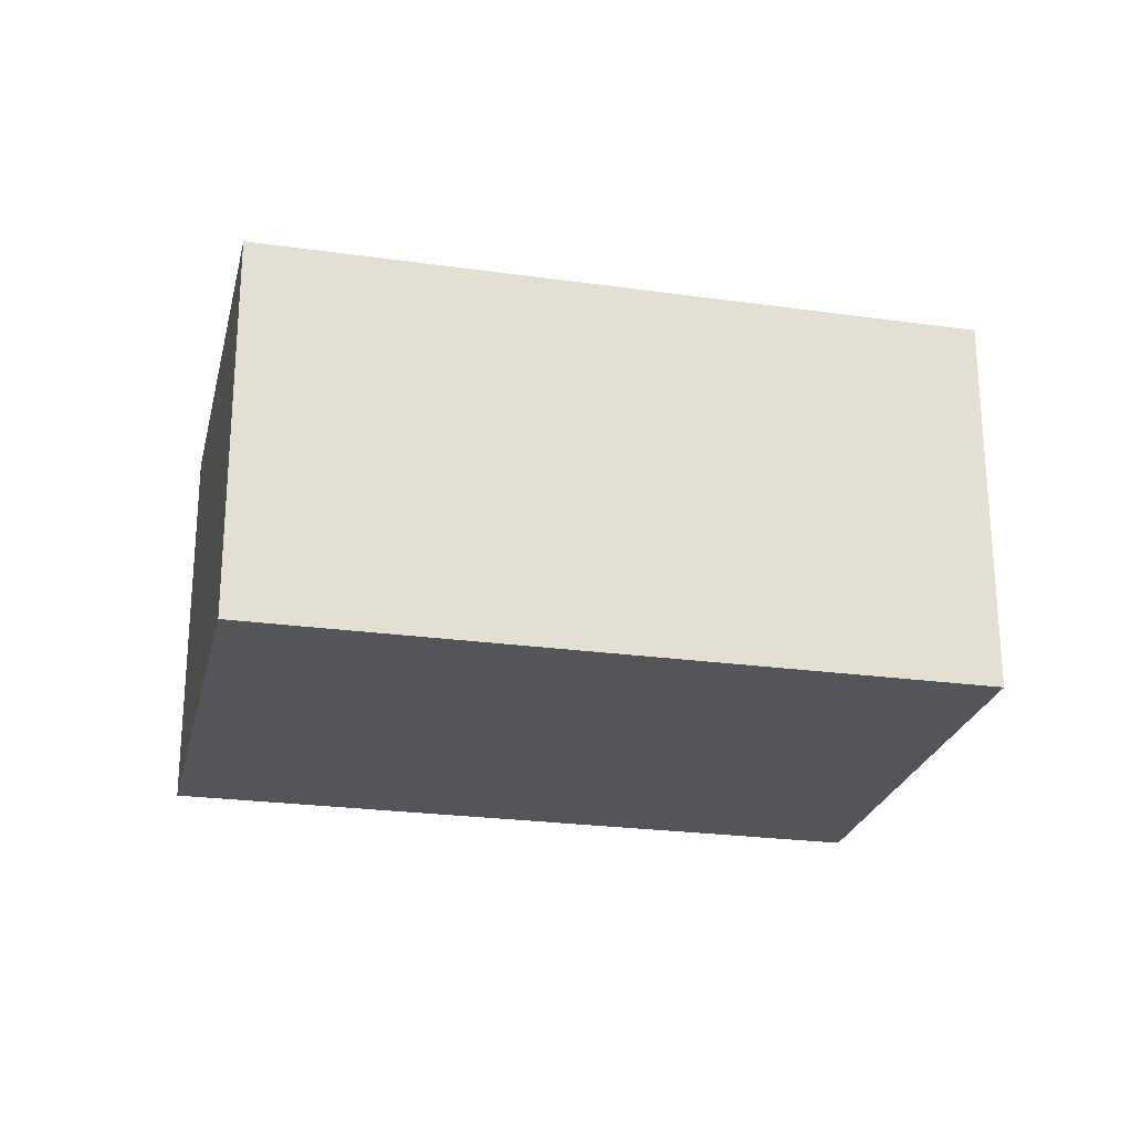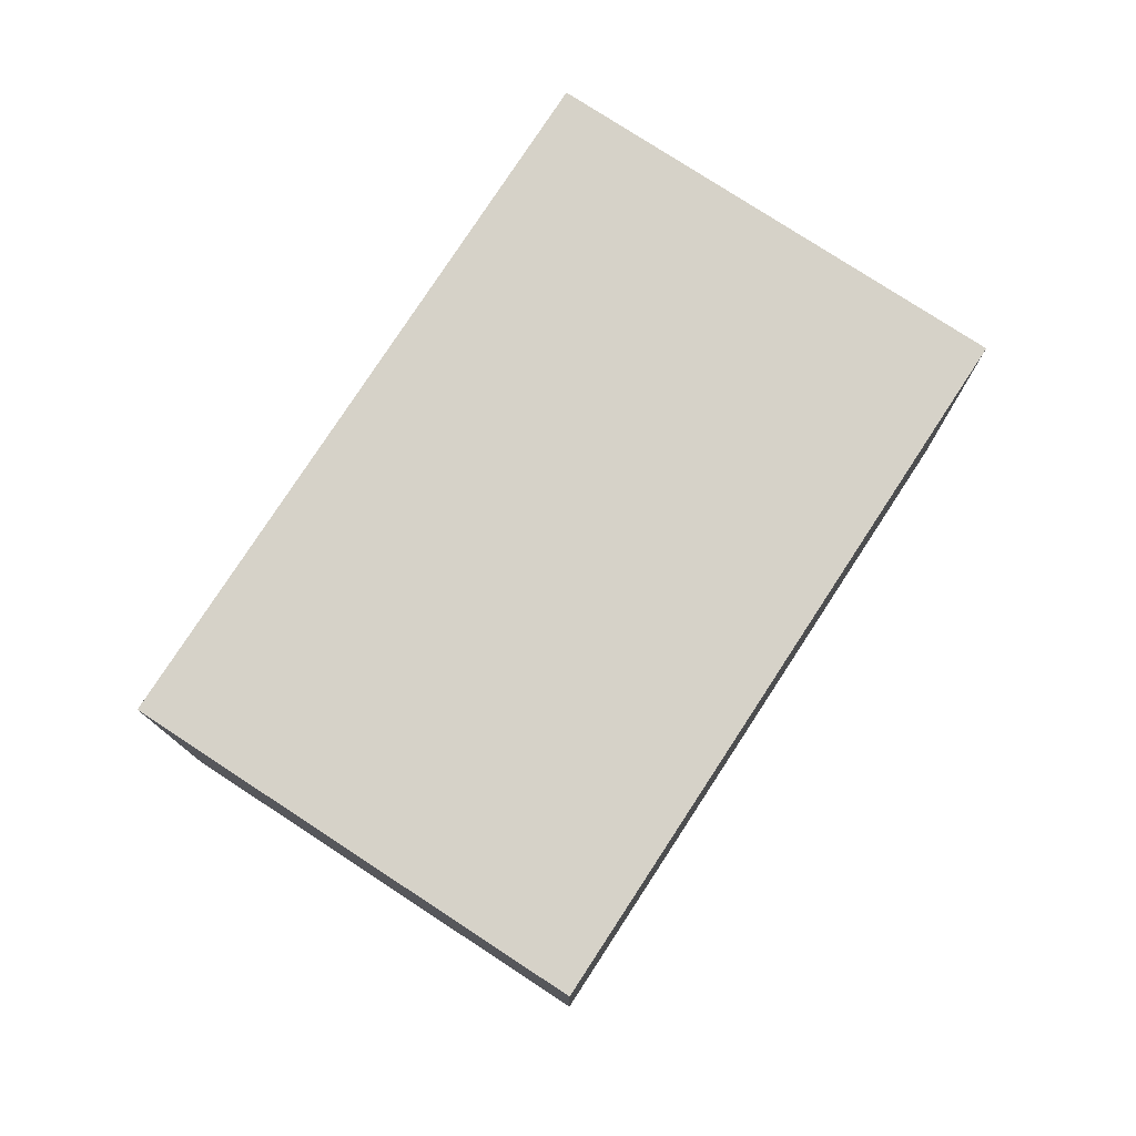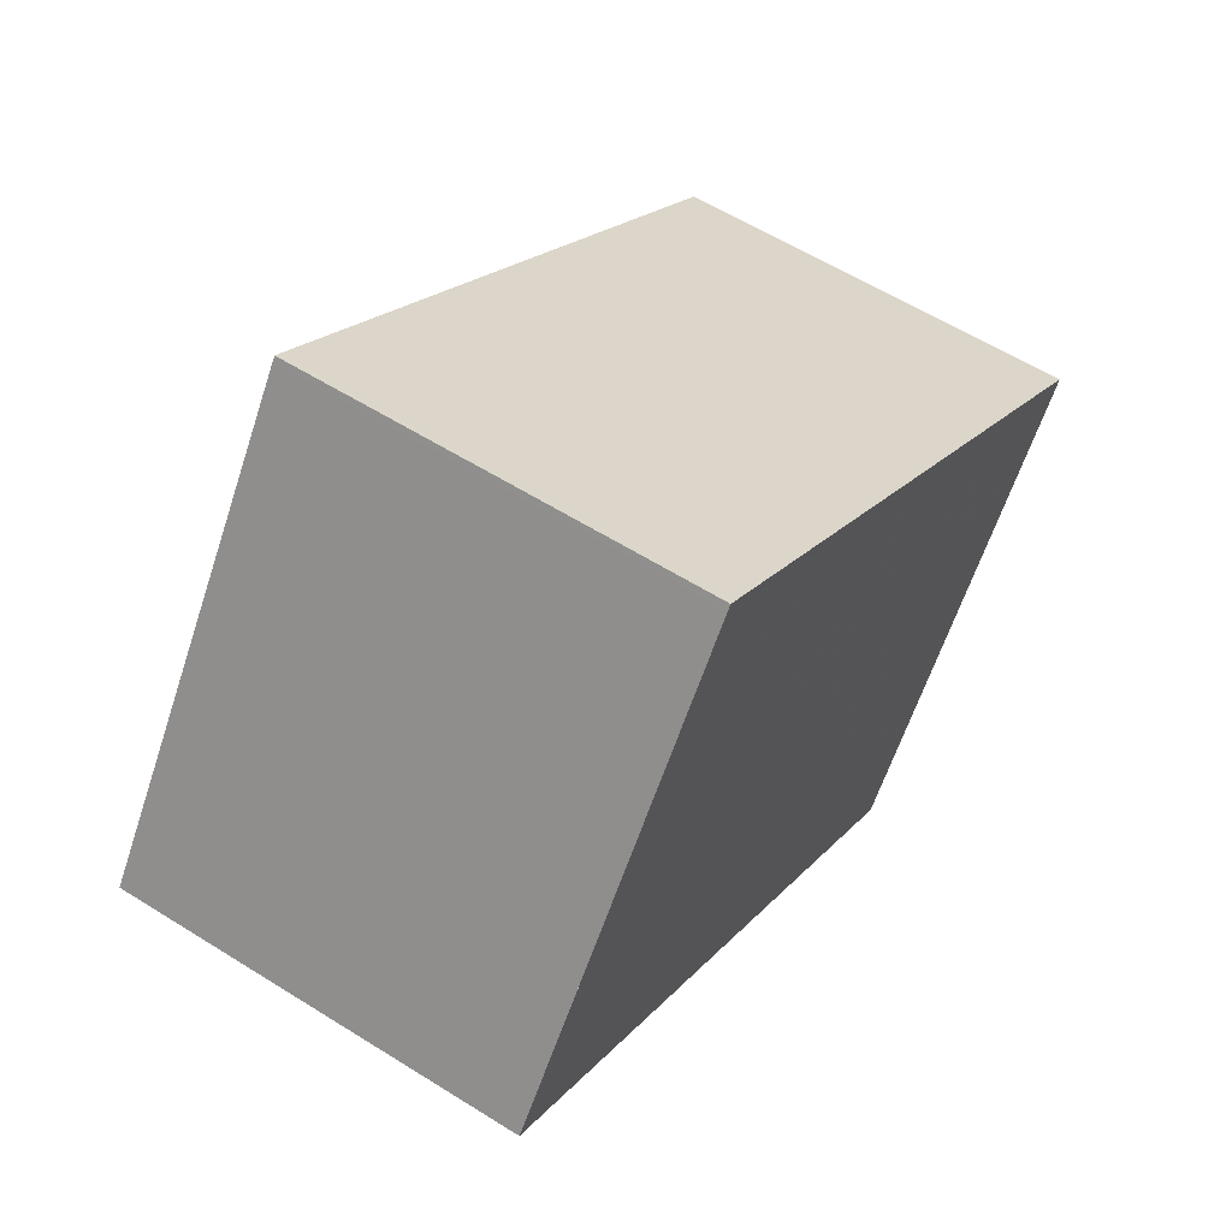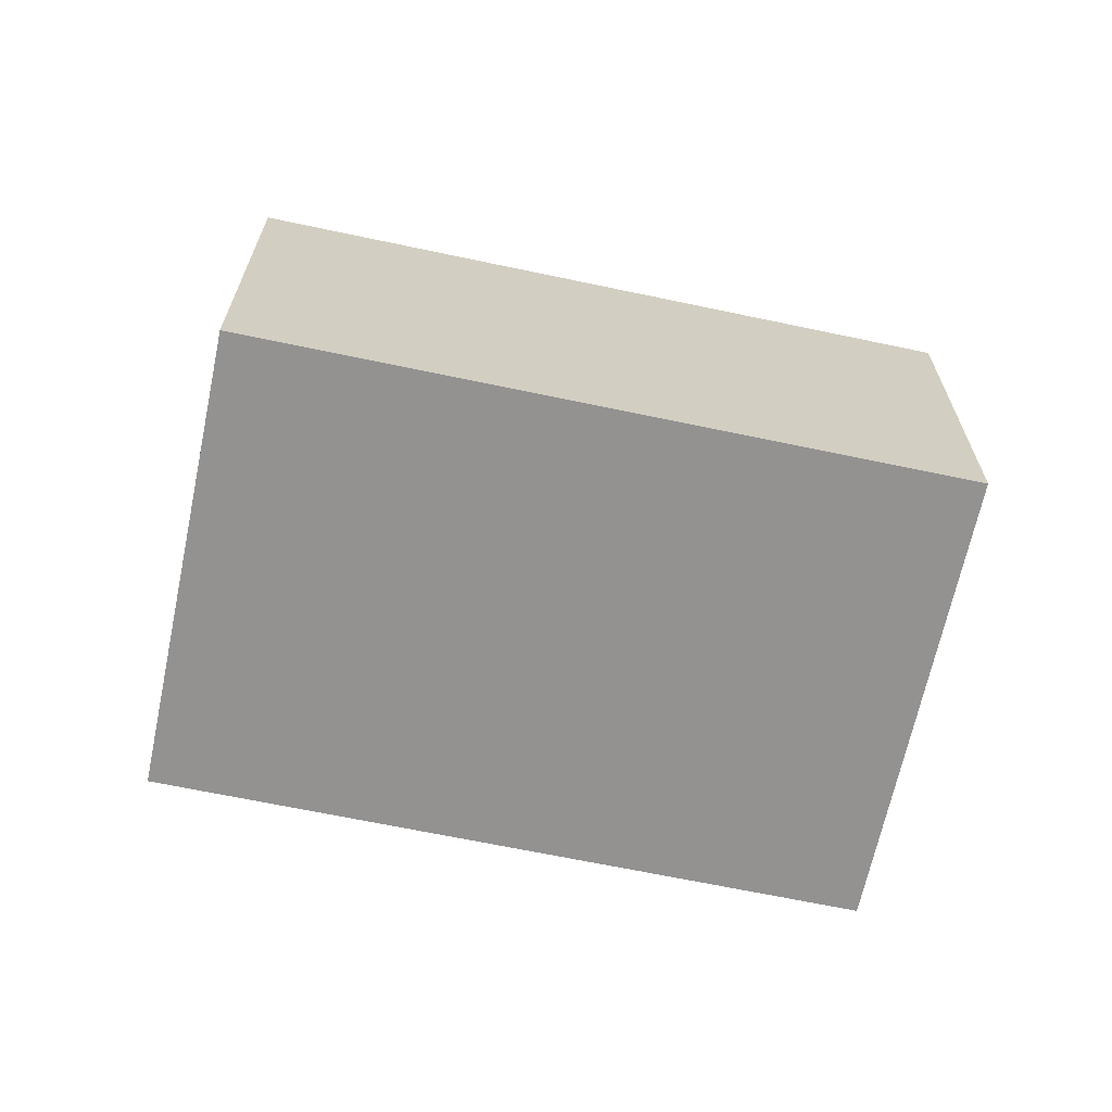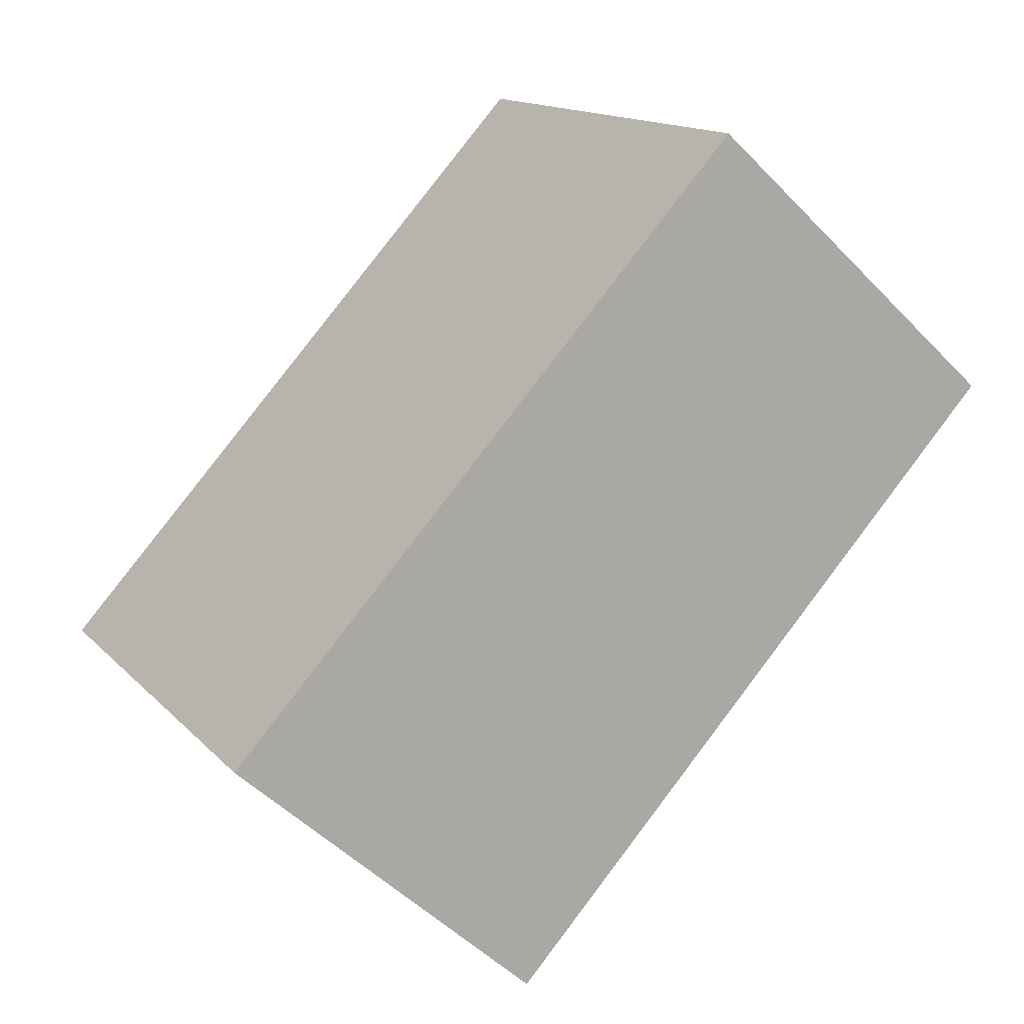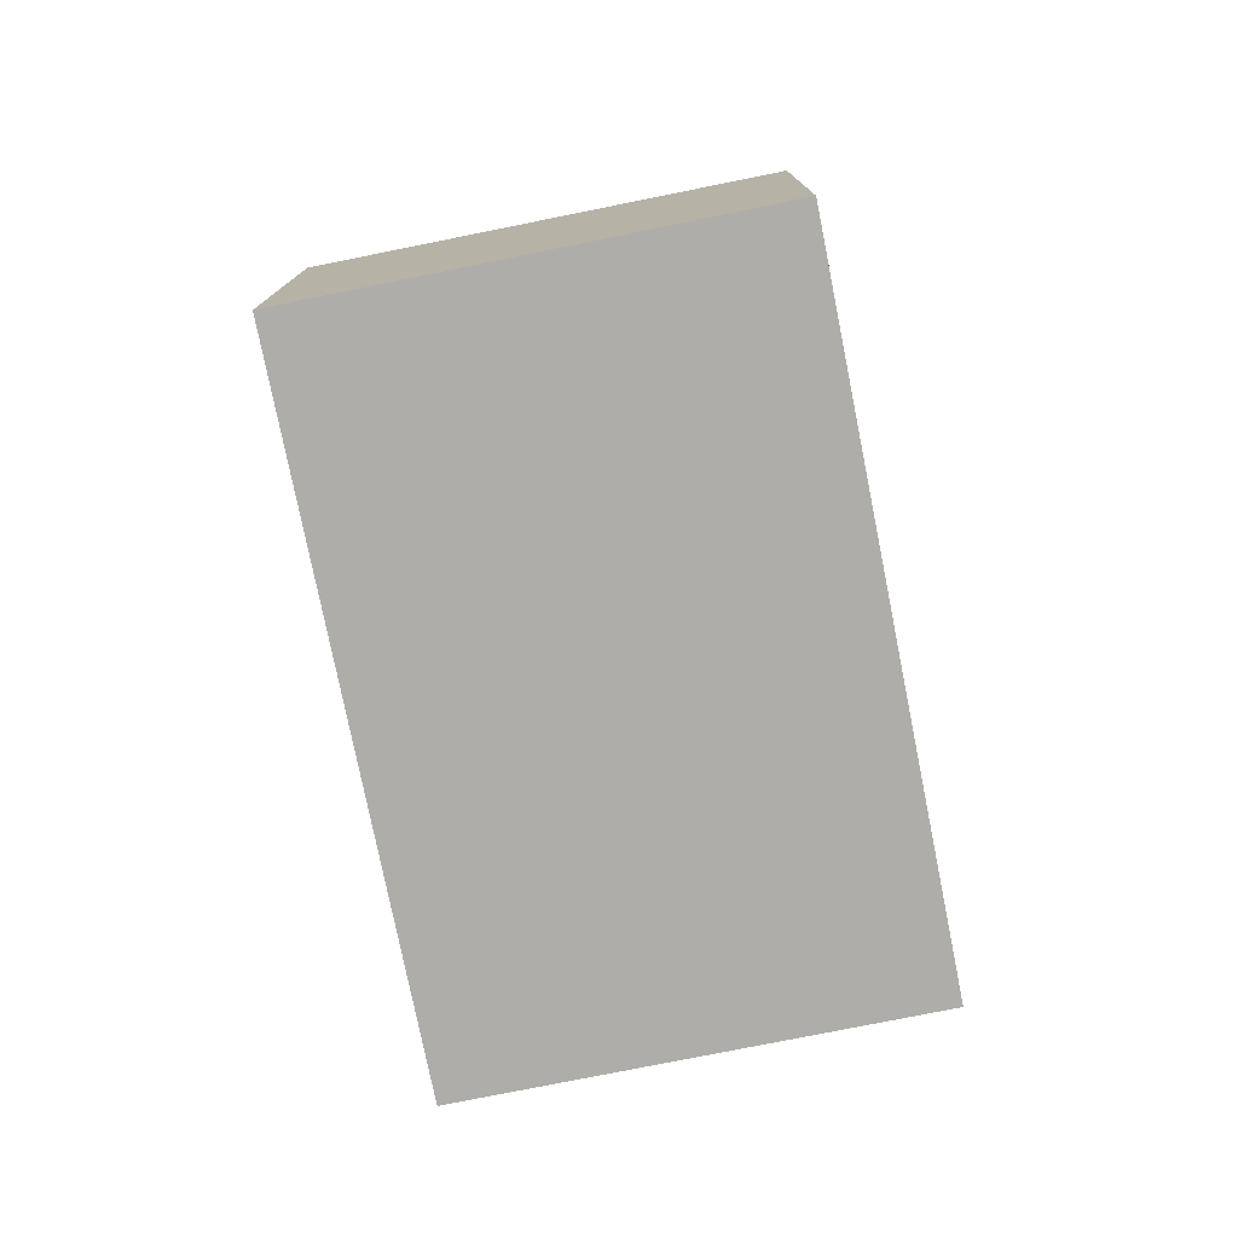
<metadata>
{"format":"obj","ext":"obj","renderer":"f3d","projection":"perspective","resolution":1024,"background":"white","views":[{"elev":-24.6,"azim":22.9,"up":"+Z"},{"elev":78.2,"azim":158.8,"up":"+Z"},{"elev":58.8,"azim":122.9,"up":"+Y"},{"elev":-66.4,"azim":23.7,"up":"+Z"},{"elev":-50.7,"azim":42.0,"up":"+Y"},{"elev":-77.1,"azim":-43.0,"up":"+Z"}]}
</metadata>
<code>
v -2107 -1195 2.091
v -2104 -1192 2.08
v -2103 -1194 2.06
v -2106 -1197 2.071
v -2104 -1192 2.08
v -2103 -1195 2.06
v -2104 -1192 2.079
v -2104 -1192 2.079
v -2107 -1195 2.091
v -2107 -1195 2.091
v -2107 -1195 2.091
v -2106 -1197 2.071
v -2106 -1197 2.071
v -2103 -1195 2.06
v -2106 -1197 2.071
v -2103 -1194 2.06
v -2107 -1195 2.091
v -2107 -1195 2.091
v -2107 -1195 0
v -2107 -1195 0
v -2104 -1192 2.079
v -2104 -1192 2.08
v -2104 -1192 0
v -2104 -1192 0
v -2103 -1195 2.06
v -2103 -1194 2.06
v -2103 -1194 -4.441e-16
v -2103 -1195 0
v -2106 -1197 2.071
v -2106 -1197 2.071
v -2106 -1197 0
v -2106 -1197 0
v -2104 -1192 2.08
v -2104 -1192 2.08
v -2104 -1192 0
v -2104 -1192 0
v -2106 -1197 2.071
v -2103 -1195 2.06
v -2103 -1195 0
v -2106 -1197 0
v -2103 -1194 2.06
v -2104 -1192 2.079
v -2104 -1192 0
v -2103 -1194 0
v -2107 -1195 2.091
v -2107 -1195 2.091
v -2107 -1195 0
v -2107 -1195 0
v -2104 -1192 2.08
v -2107 -1195 2.091
v -2107 -1195 0
v -2104 -1192 0
v -2106 -1197 2.071
v -2106 -1197 2.071
v -2106 -1197 0
v -2106 -1197 0
v -2107 -1195 2.091
v -2106 -1197 2.071
v -2106 -1197 0
v -2107 -1195 0
v -2103 -1194 2.06
v -2103 -1194 2.06
v -2103 -1194 0
v -2103 -1194 -4.441e-16
v -2107 -1195 0
v -2104 -1192 0
v -2103 -1194 0
v -2106 -1197 0
f 13 12 4 15
f 16 3 6 14
f 7 5 2 8
f 11 9 1 10
f 10 5 7 11
f 14 6 12 13
f 13 11 7 14
f 15 9 11 13
f 14 7 8 16
f 18 19 20 17
f 22 23 24 21
f 26 27 28 25
f 30 31 32 29
f 34 35 36 33
f 38 39 40 37
f 42 43 44 41
f 46 47 48 45
f 50 51 52 49
f 54 55 56 53
f 58 59 60 57
f 62 63 64 61
f 66 67 68 65

</code>
